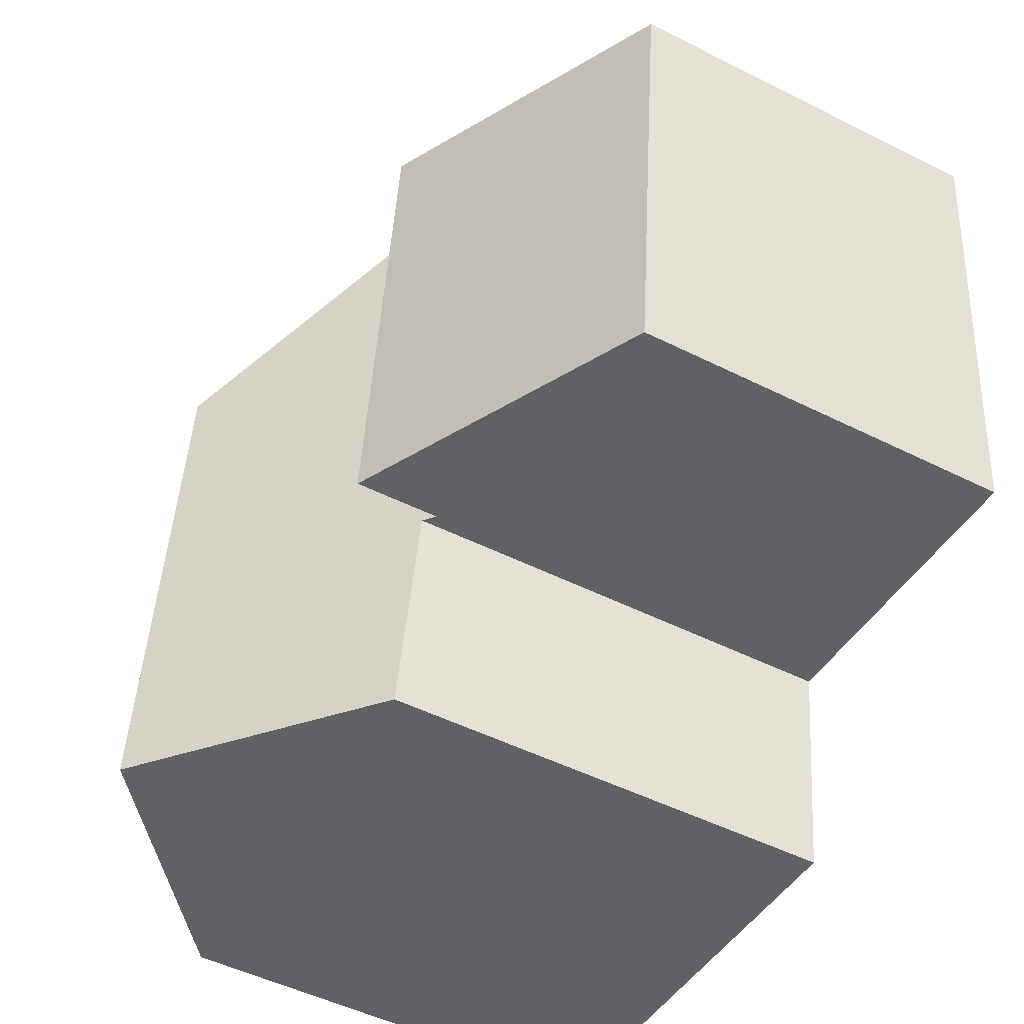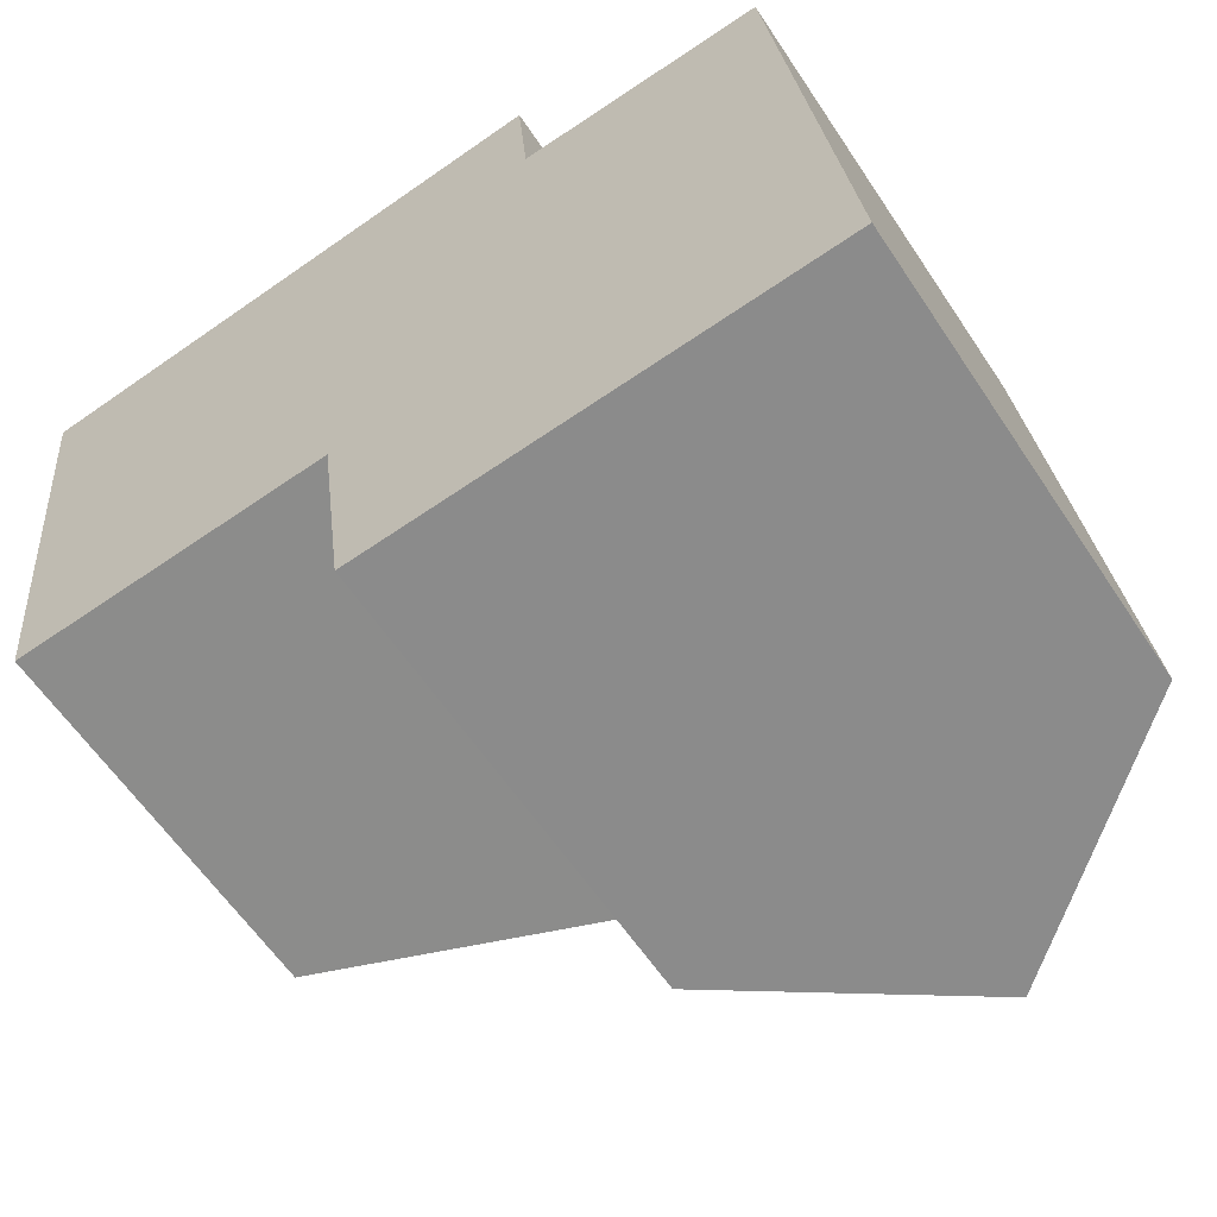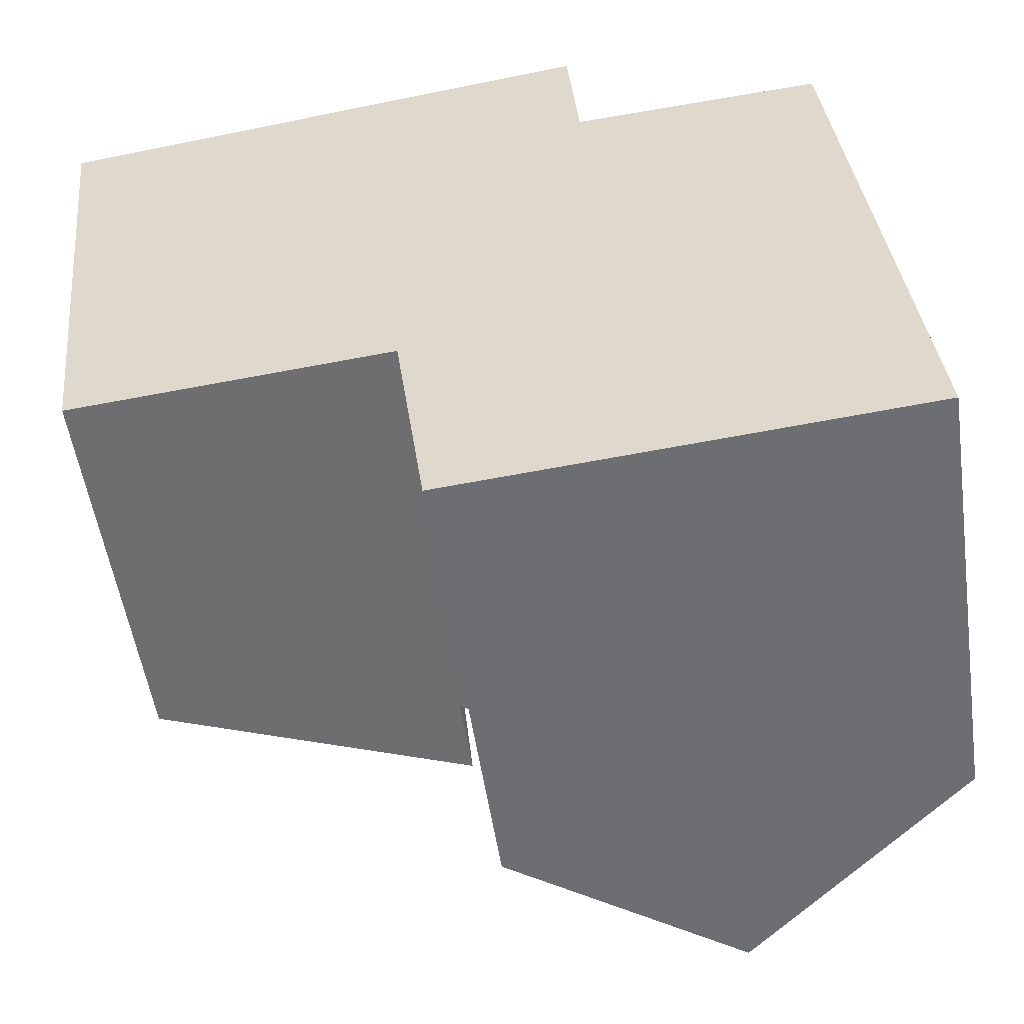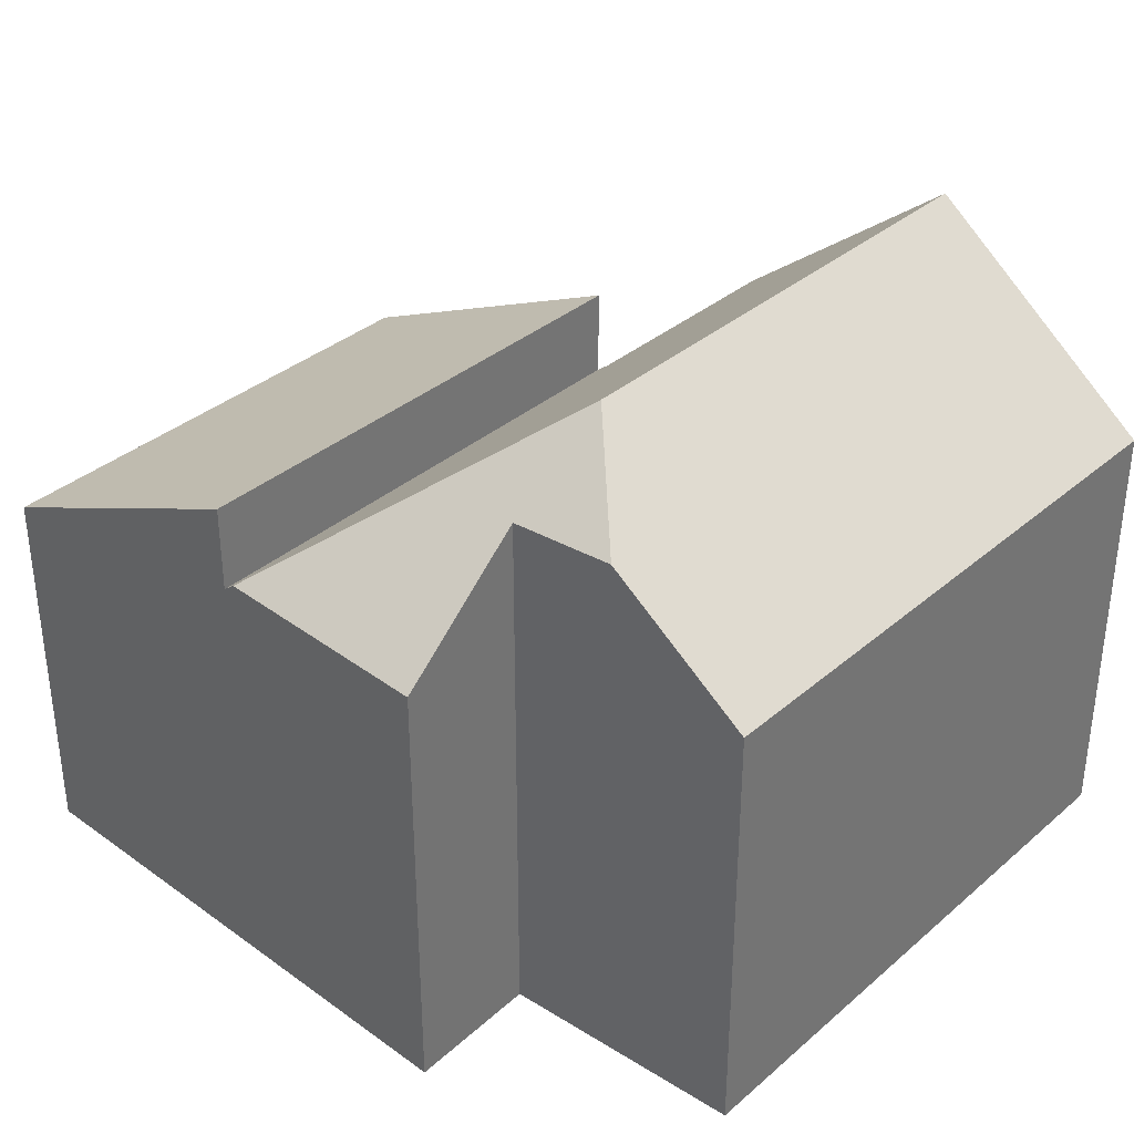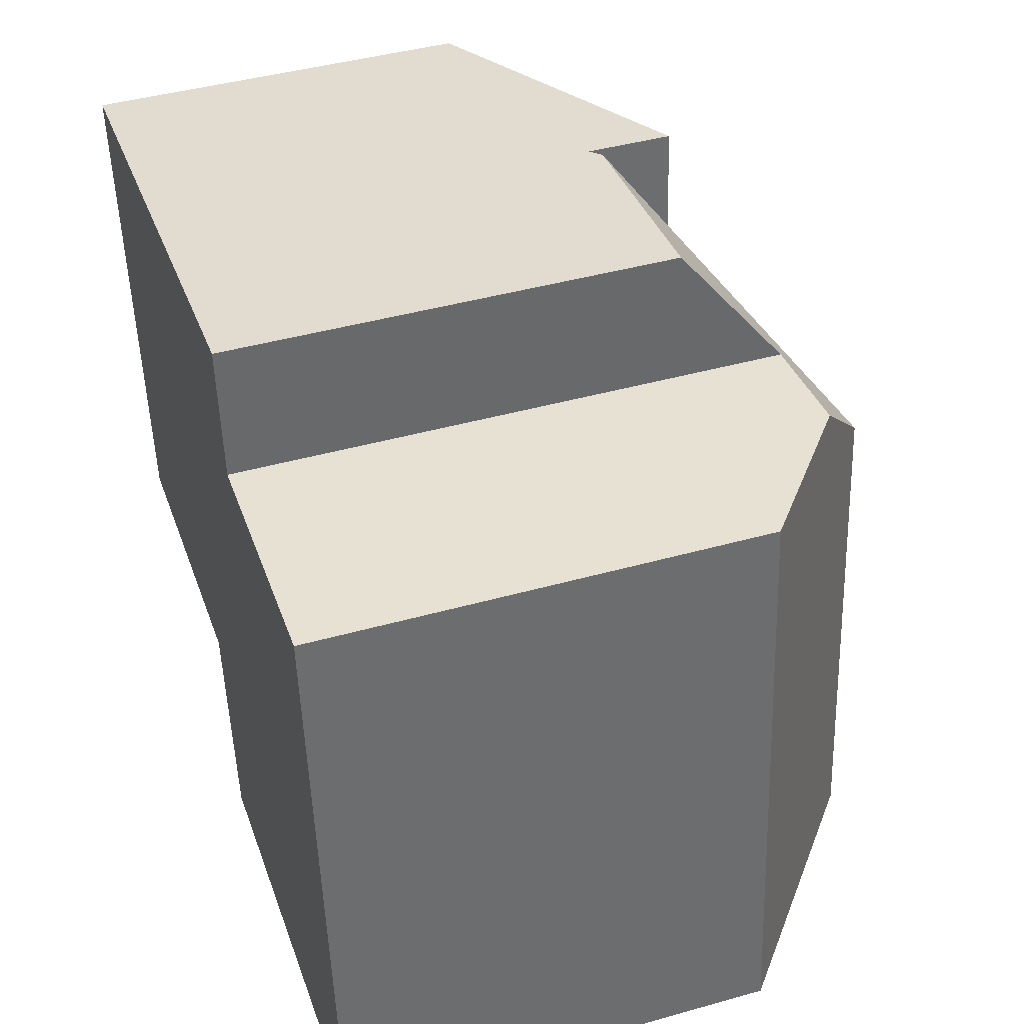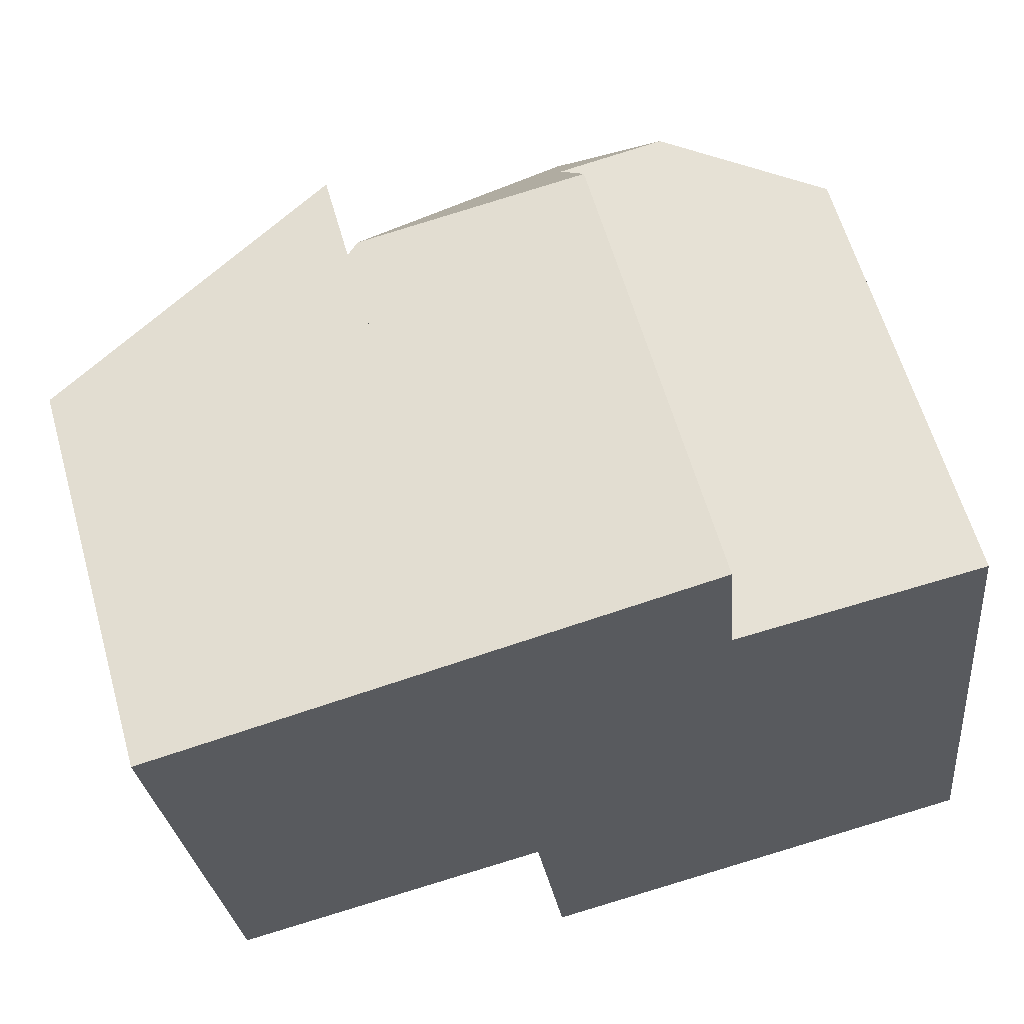
<metadata>
{"format":"obj","ext":"obj","renderer":"f3d","projection":"perspective","resolution":1024,"background":"white","views":[{"elev":-50.6,"azim":-118.7,"up":"+Z"},{"elev":-60.6,"azim":33.5,"up":"+Z"},{"elev":-53.2,"azim":8.4,"up":"+Z"},{"elev":35.2,"azim":35.4,"up":"+Y"},{"elev":43.2,"azim":71.6,"up":"+Z"},{"elev":60.8,"azim":-15.8,"up":"+Z"}]}
</metadata>
<code>
v  7.096 5.884 1.028
v  7.247 7.29 -0.754
v  4.169 5.938 0.604
v  7.527 8.342 -2.067
v  8.65 7.346 -0.655
v  10.51 5.884 -0.525
v  11.03 5.884 -5.442
v  7.926 8.342 -5.818
v  11.35 5.884 -8.488
v  8.241 8.342 -8.775
v  4.003 5.806 0.58
v  4.871 5.931 -6.071
v  4.712 5.806 -6.087
v  4.887 5.934 -6.187
v  5.274 5.999 -9.048
v  4.003 -3.551e-17 0.58
v  7.096 -6.295e-17 1.028
v  4.169 -3.698e-17 0.604
v  7.247 4.617e-17 -0.754
v  10.51 3.215e-17 -0.525
v  8.65 4.011e-17 -0.655
v  11.03 3.332e-16 -5.442
v  11.35 5.197e-16 -8.488
v  5.274 5.54e-16 -9.048
v  8.241 5.373e-16 -8.775
v  4.871 3.717e-16 -6.071
v  4.712 3.727e-16 -6.087
v  4.887 3.788e-16 -6.187
v  0.712 5.096 -6.485
v  4.003 6.939 0.58
v  4.712 6.934 -6.087
v  0 5.091 3.117e-16
v  0 0 0
v  0.712 3.971e-16 -6.485
g defaultobject
f 1 2 3
f 4 3 2
f 5 4 2
f 6 4 5
f 4 6 7
f 4 7 8
f 8 7 9
f 8 9 10
f 11 12 13
f 12 11 10
f 10 11 8
f 8 11 4
f 4 11 3
f 14 10 15
f 10 14 12
f 11 1 3
f 1 11 16
f 1 16 17
f 17 16 18
f 19 5 2
f 5 19 6
f 6 19 20
f 20 19 21
f 1 19 2
f 19 1 17
f 20 7 6
f 7 20 9
f 9 20 22
f 9 22 23
f 9 15 10
f 15 9 23
f 15 23 24
f 24 23 25
f 26 13 12
f 13 26 27
f 24 14 15
f 14 24 12
f 12 24 26
f 26 24 28
f 27 11 13
f 11 27 16
f 25 28 24
f 28 25 23
f 28 23 22
f 28 22 26
f 20 19 22
f 19 20 21
f 26 16 27
f 16 26 22
f 16 22 19
f 16 19 18
f 18 19 17
f 29 30 31
f 30 29 32
f 32 16 30
f 16 32 33
f 16 31 30
f 31 16 27
f 27 29 31
f 29 27 34
f 34 32 29
f 32 34 33
f 33 27 16
f 27 33 34

</code>
